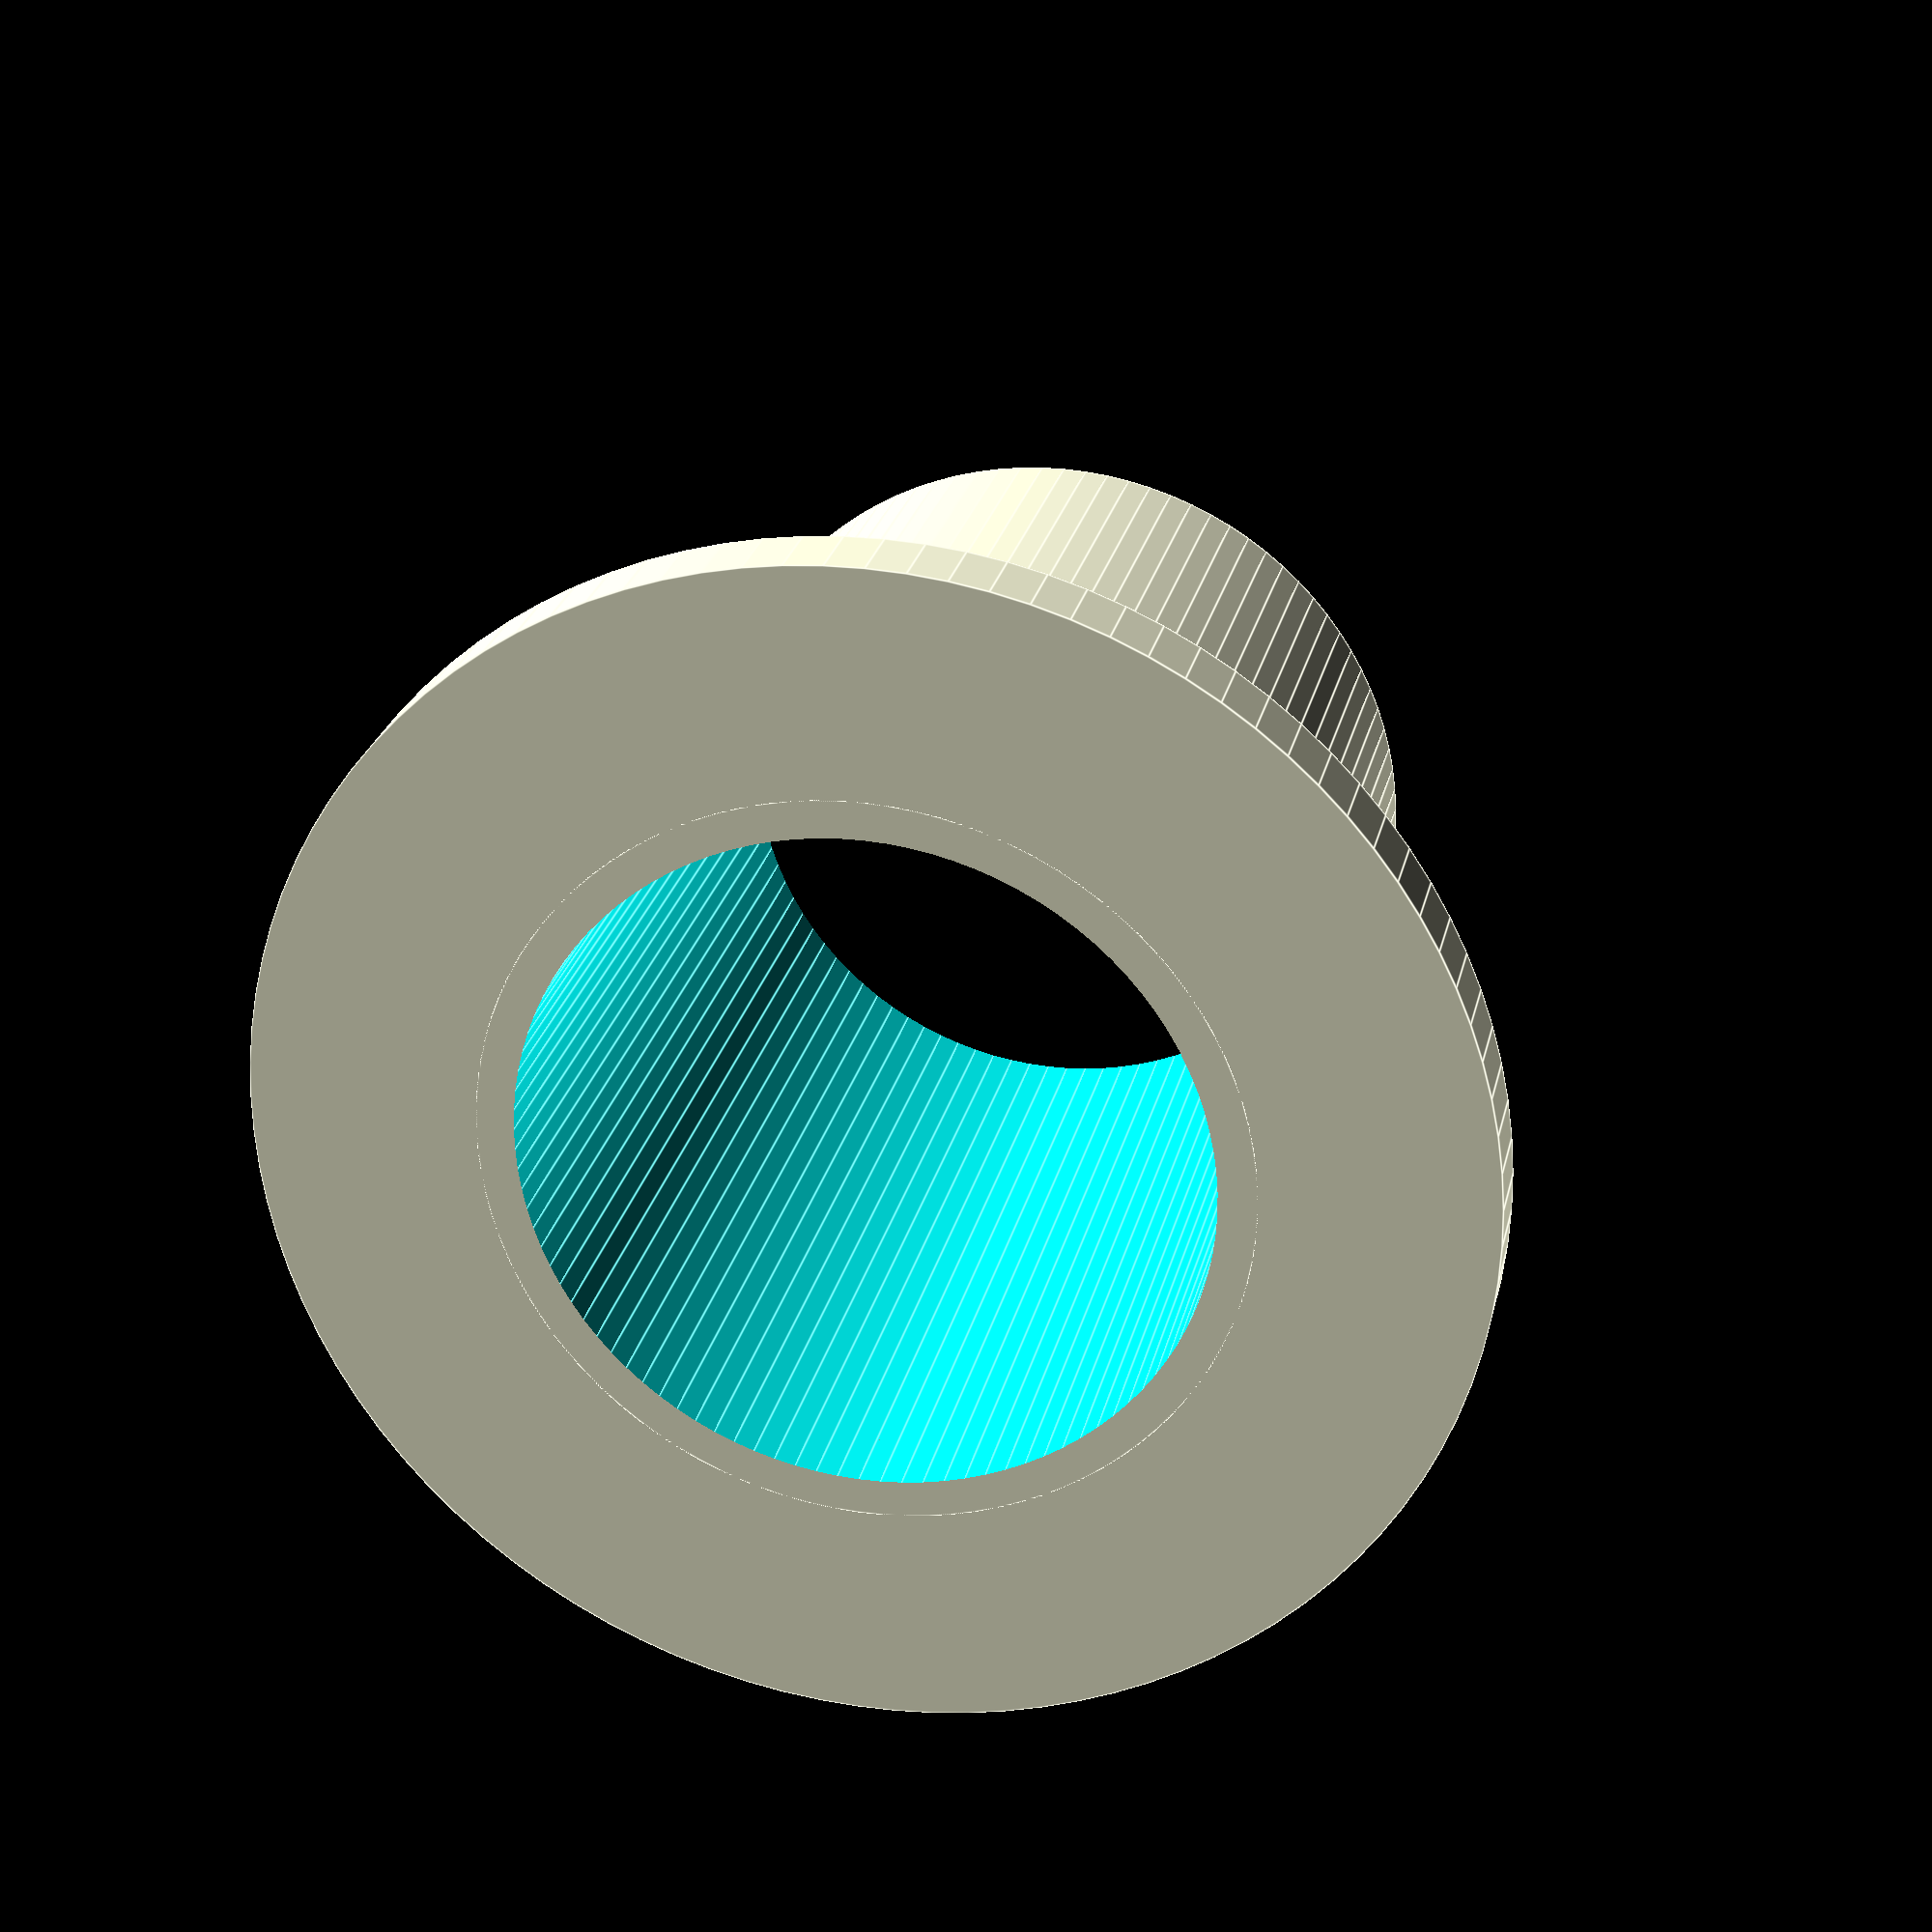
<openscad>
// Andre Betz
// github@AndreBetz.de

RohrKN50Aussen          = 50;
RohrKN50Innen           = 45;
RohrKN50Laenge          = 60;
HalterungsRingD         = 15;
HalterungsRingH         =  5;

$fn=100;

WandDicke = (RohrKN50Aussen - RohrKN50Innen)/2;

module InnenRohr(
    WandDicke,
    RohrDN75DInnen,
    RohrDN75TStueckLange)
{
    difference()
    {
        cylinder(r=RohrDN75DInnen/2,RohrDN75TStueckLange);
        translate([0,0,-1])
            cylinder(r=RohrDN75DInnen/2-WandDicke,RohrDN75TStueckLange+2);
    }
}

InnenRohr(WandDicke,RohrKN50Aussen,RohrKN50Laenge);
InnenRohr(HalterungsRingD,RohrKN50Aussen+HalterungsRingD*2,HalterungsRingH);


</openscad>
<views>
elev=334.3 azim=103.5 roll=192.6 proj=p view=edges
</views>
